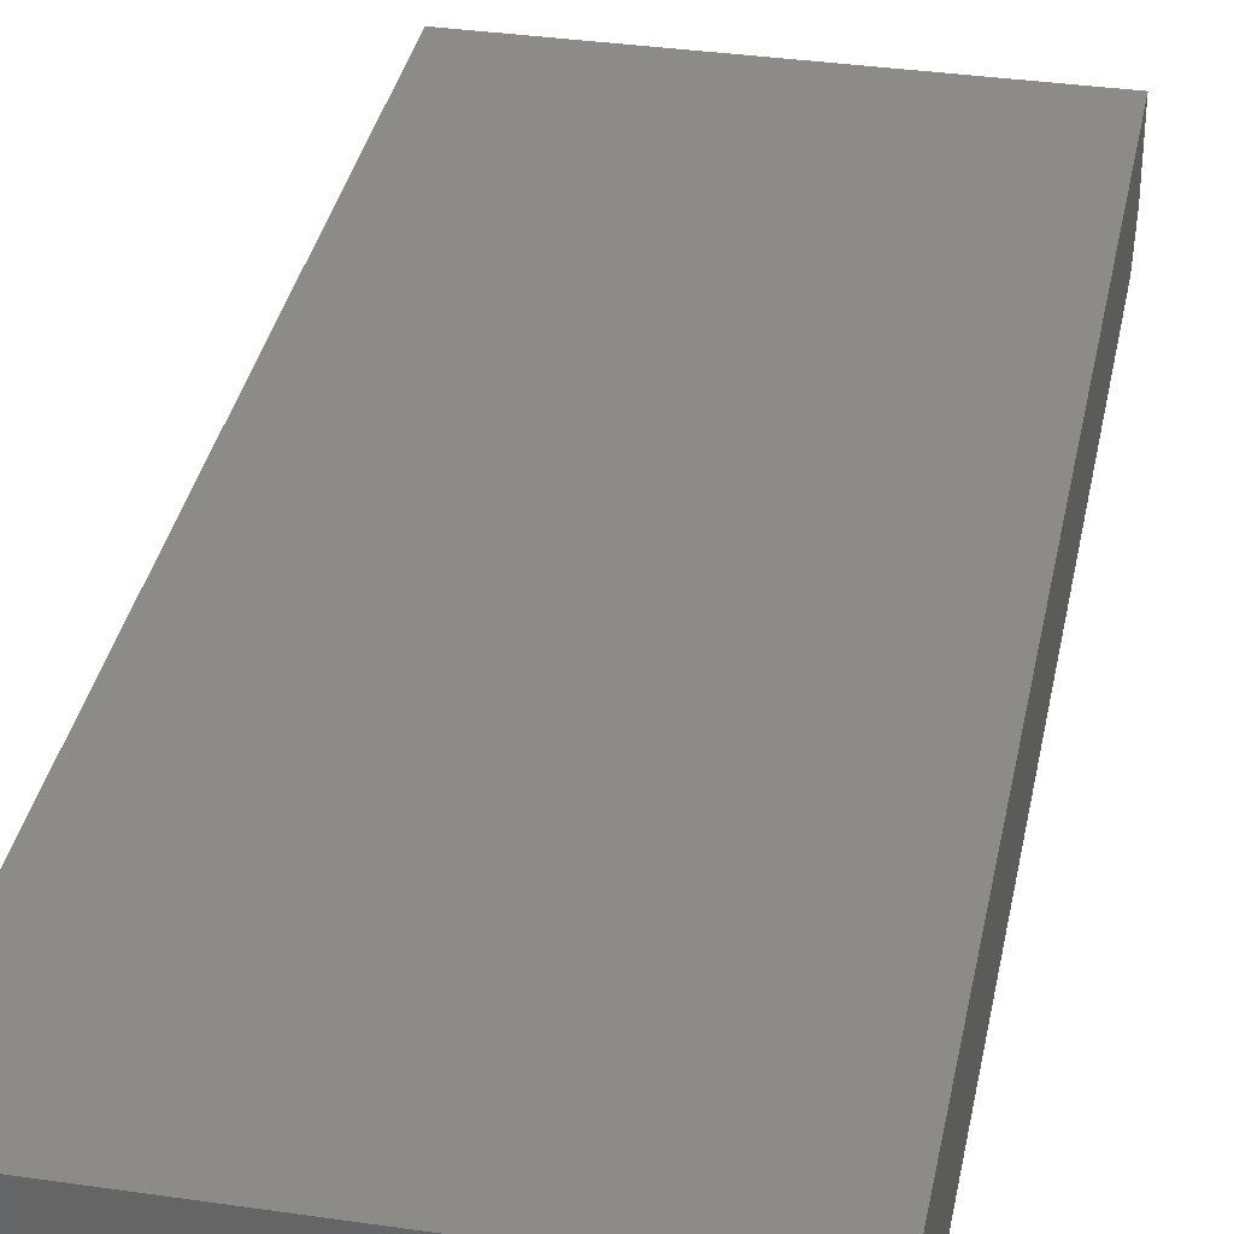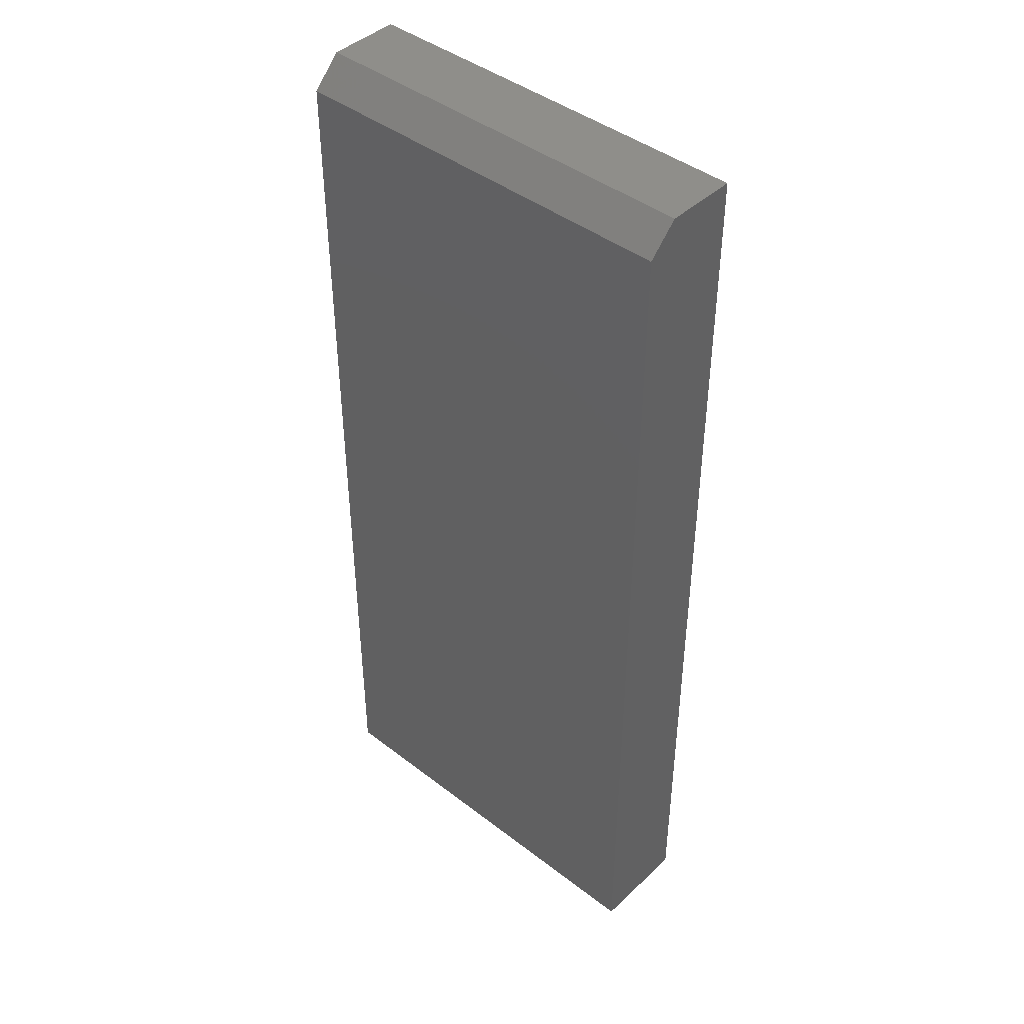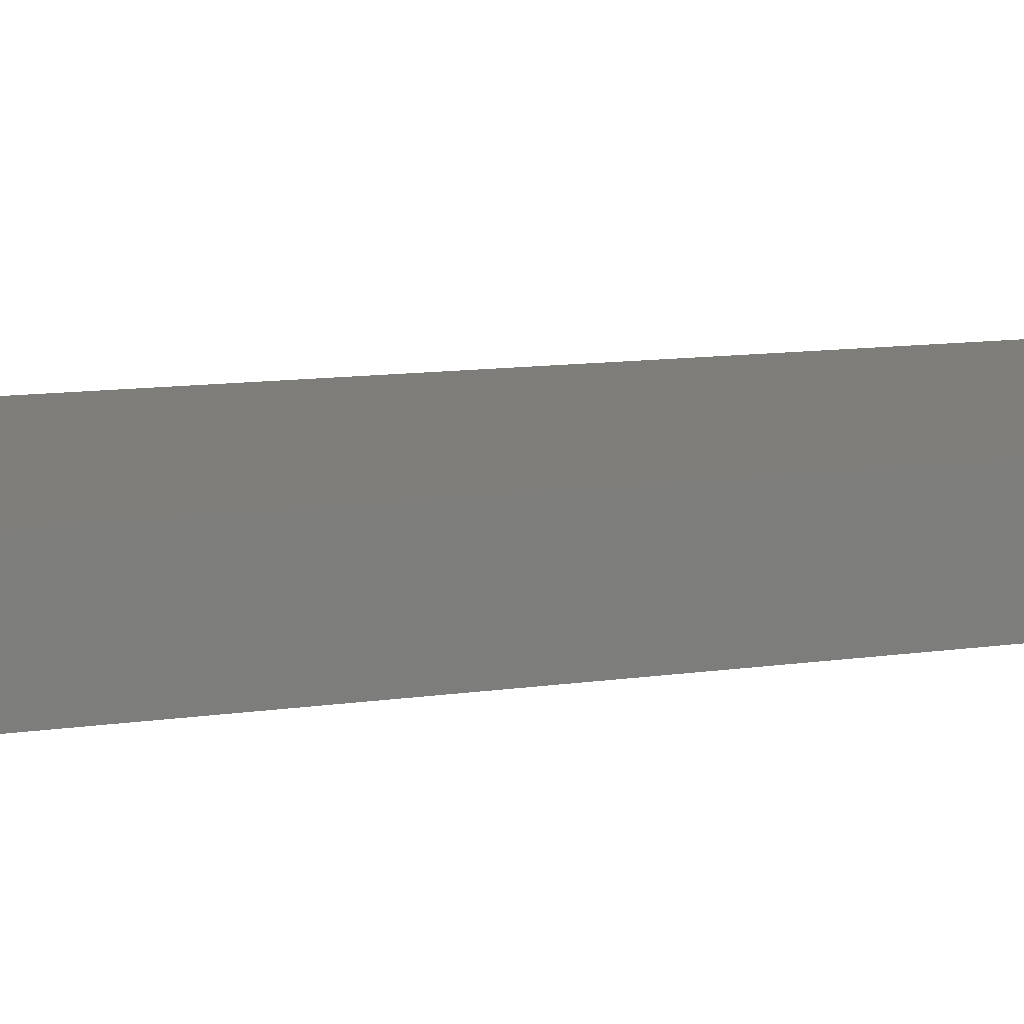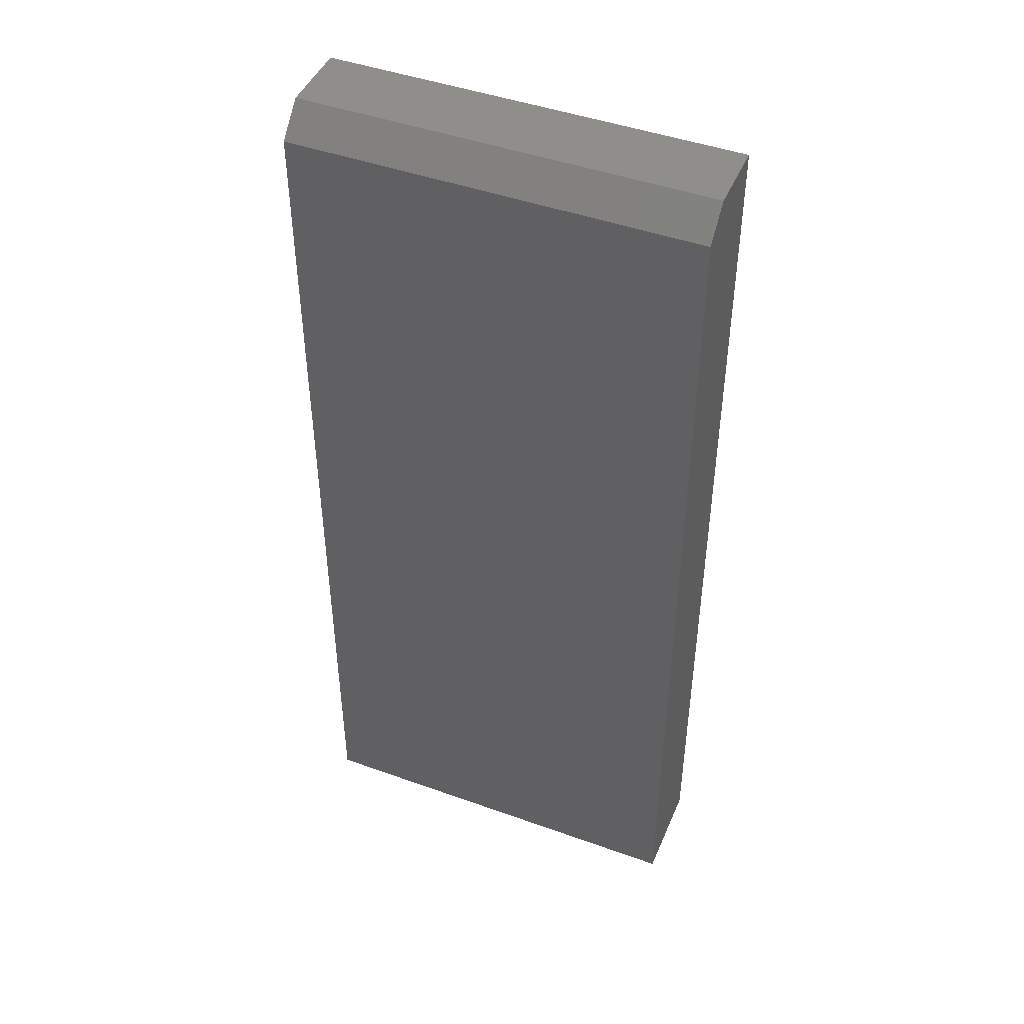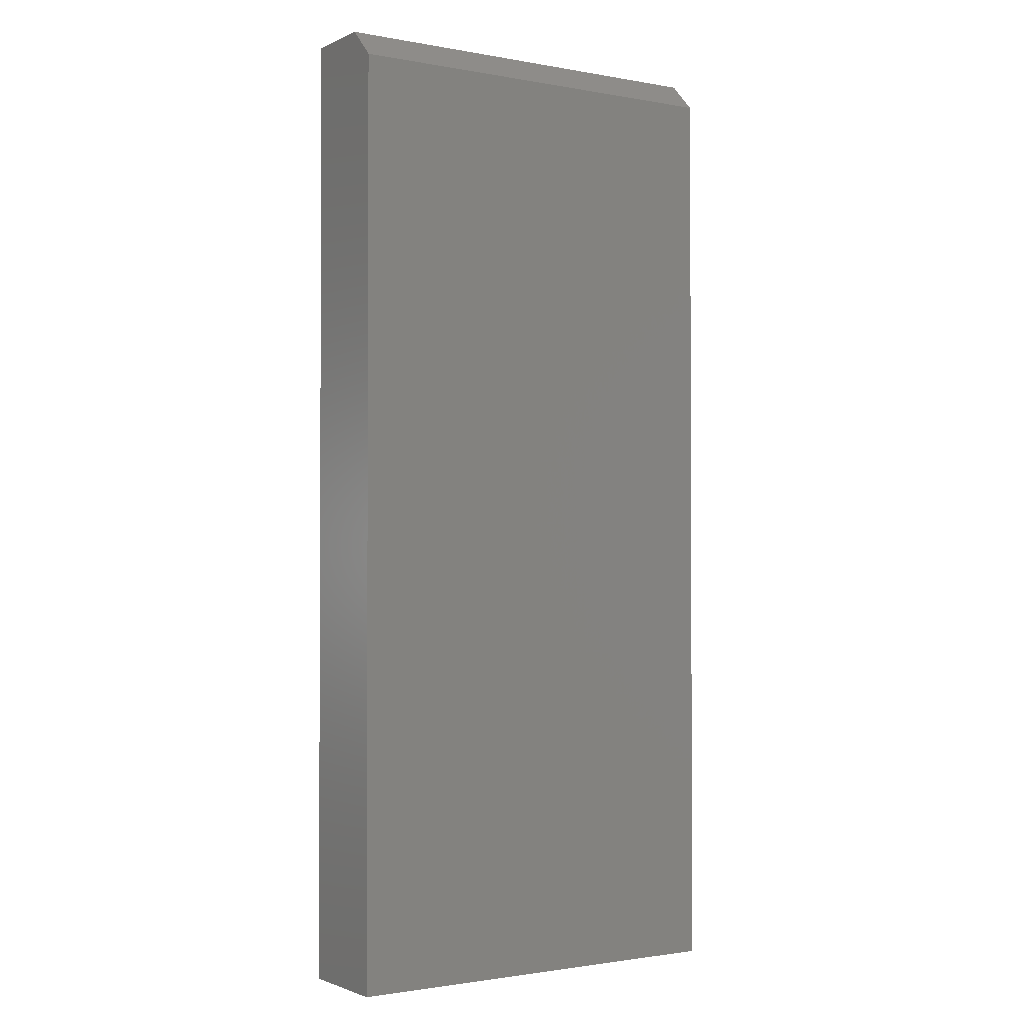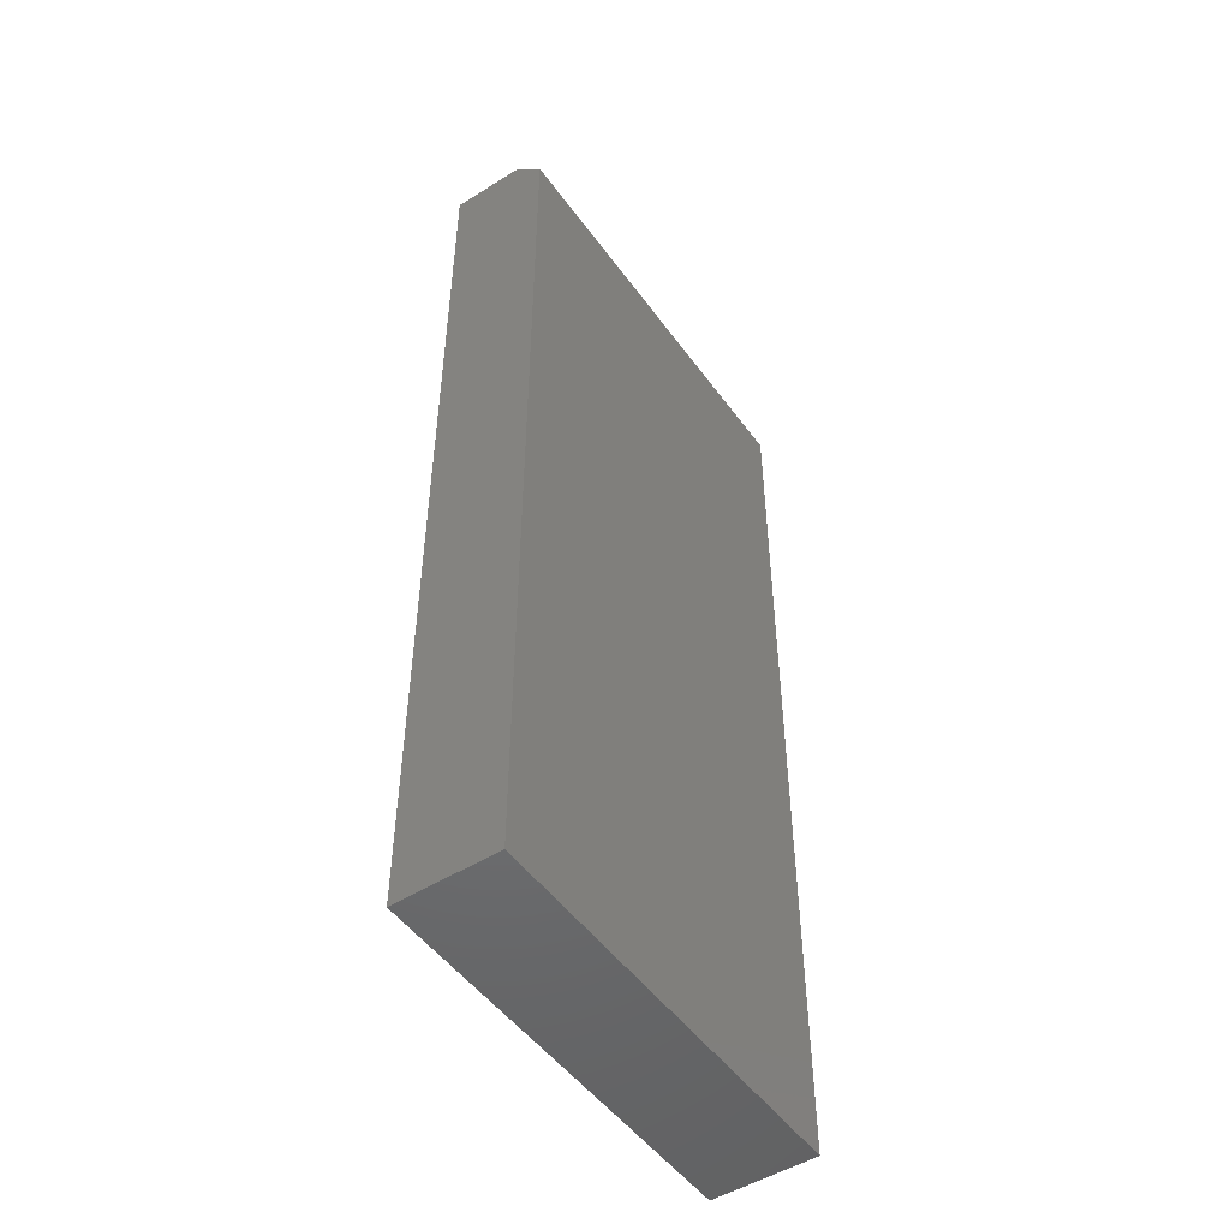
<metadata>
{"format":"stl","ext":"stl","renderer":"f3d","projection":"perspective","resolution":1024,"background":"white","views":[{"elev":34.9,"azim":11.0,"up":"+Z"},{"elev":43.2,"azim":-137.7,"up":"+Y"},{"elev":10.9,"azim":-110.4,"up":"+Z"},{"elev":45.8,"azim":-157.6,"up":"+Y"},{"elev":-1.6,"azim":146.7,"up":"+Y"},{"elev":-50.1,"azim":124.6,"up":"+Y"}]}
</metadata>
<code>
# stl→obj: 10 verts, 16 faces
v 0.4816 -0.2651 0
v 0.4816 0.2403 0
v 0.7026 -0.2651 0
v 0.7026 0.2403 0
v 0.4816 -0.2651 0.05469
v 0.4816 0.2559 0.05469
v 0.4816 0.2559 0.01562
v 0.7026 0.2559 0.05469
v 0.7026 0.2559 0.01562
v 0.7026 -0.2651 0.05469
f 1 2 3
f 3 2 4
f 1 5 2
f 2 5 6
f 2 6 7
f 8 9 6
f 6 9 7
f 10 3 8
f 8 3 4
f 8 4 9
f 9 4 7
f 7 4 2
f 5 10 6
f 6 10 8
f 5 1 10
f 10 1 3

</code>
